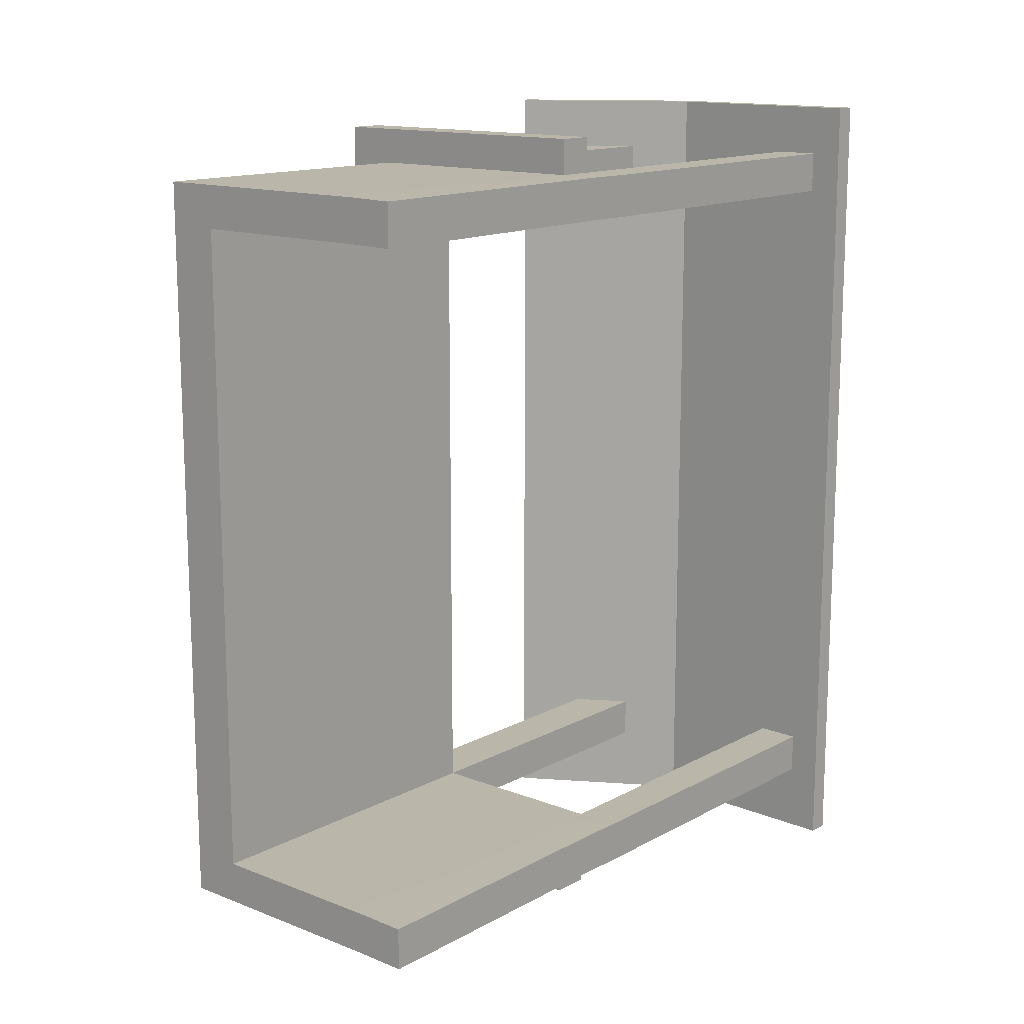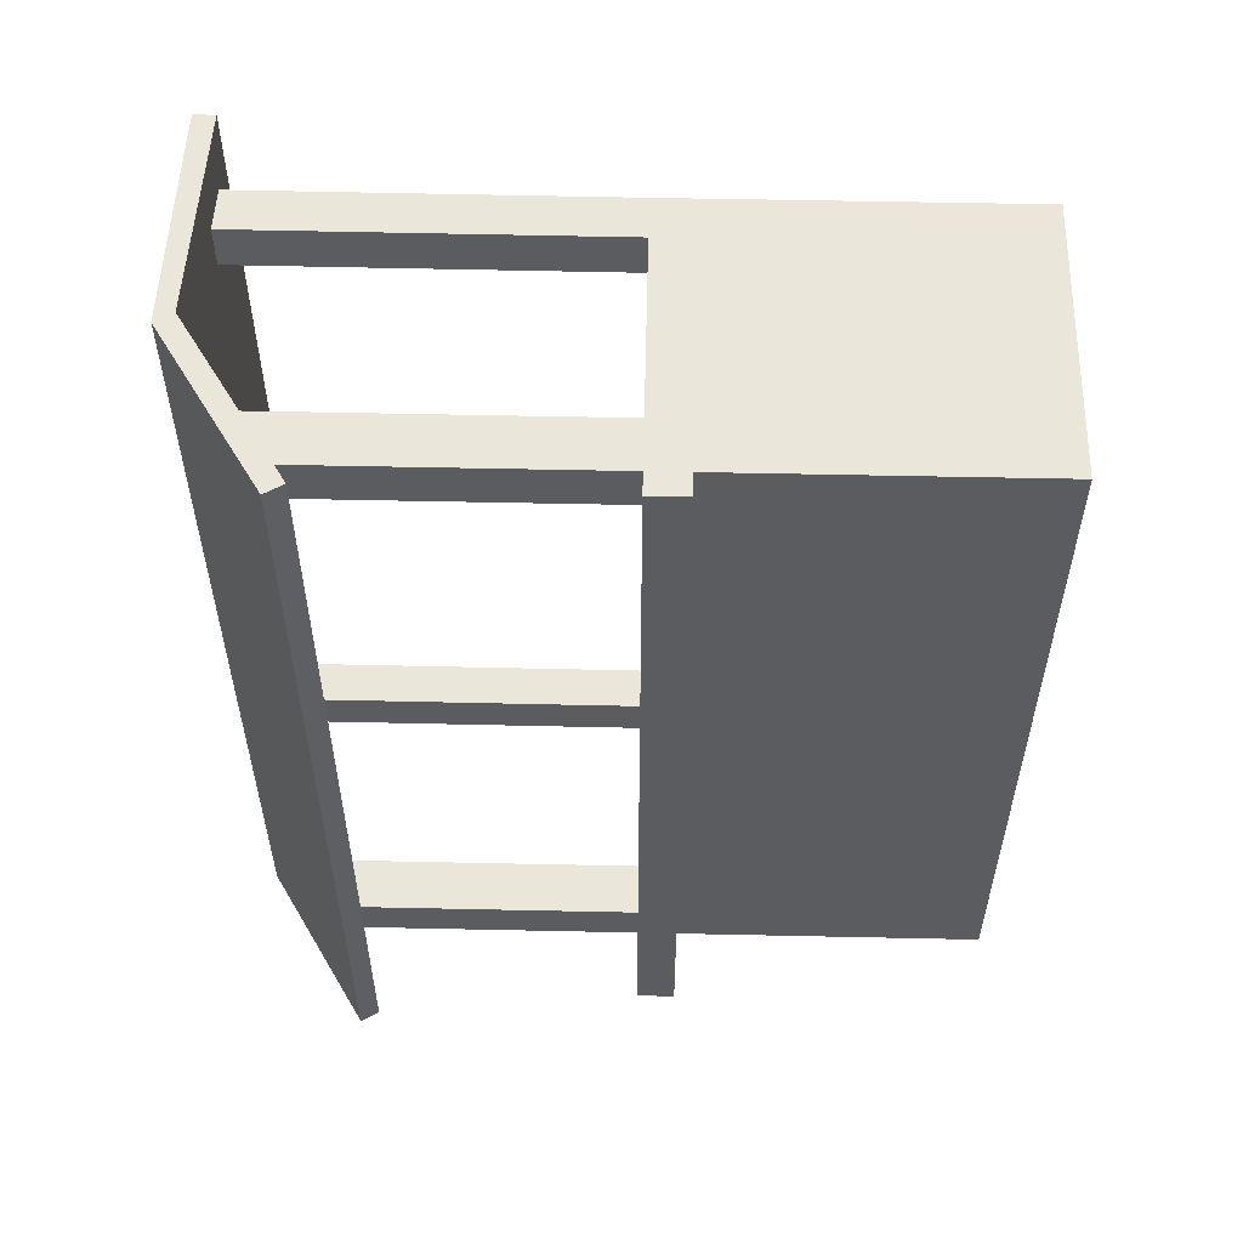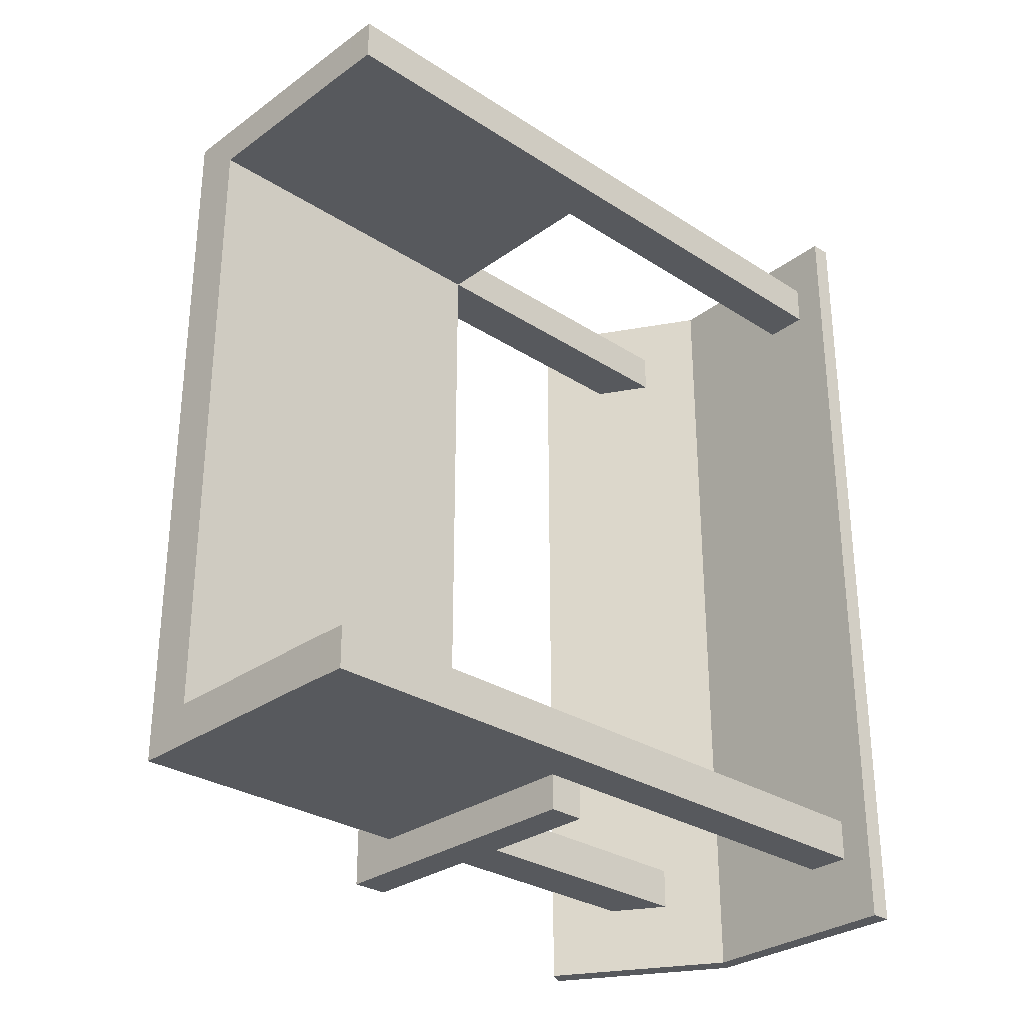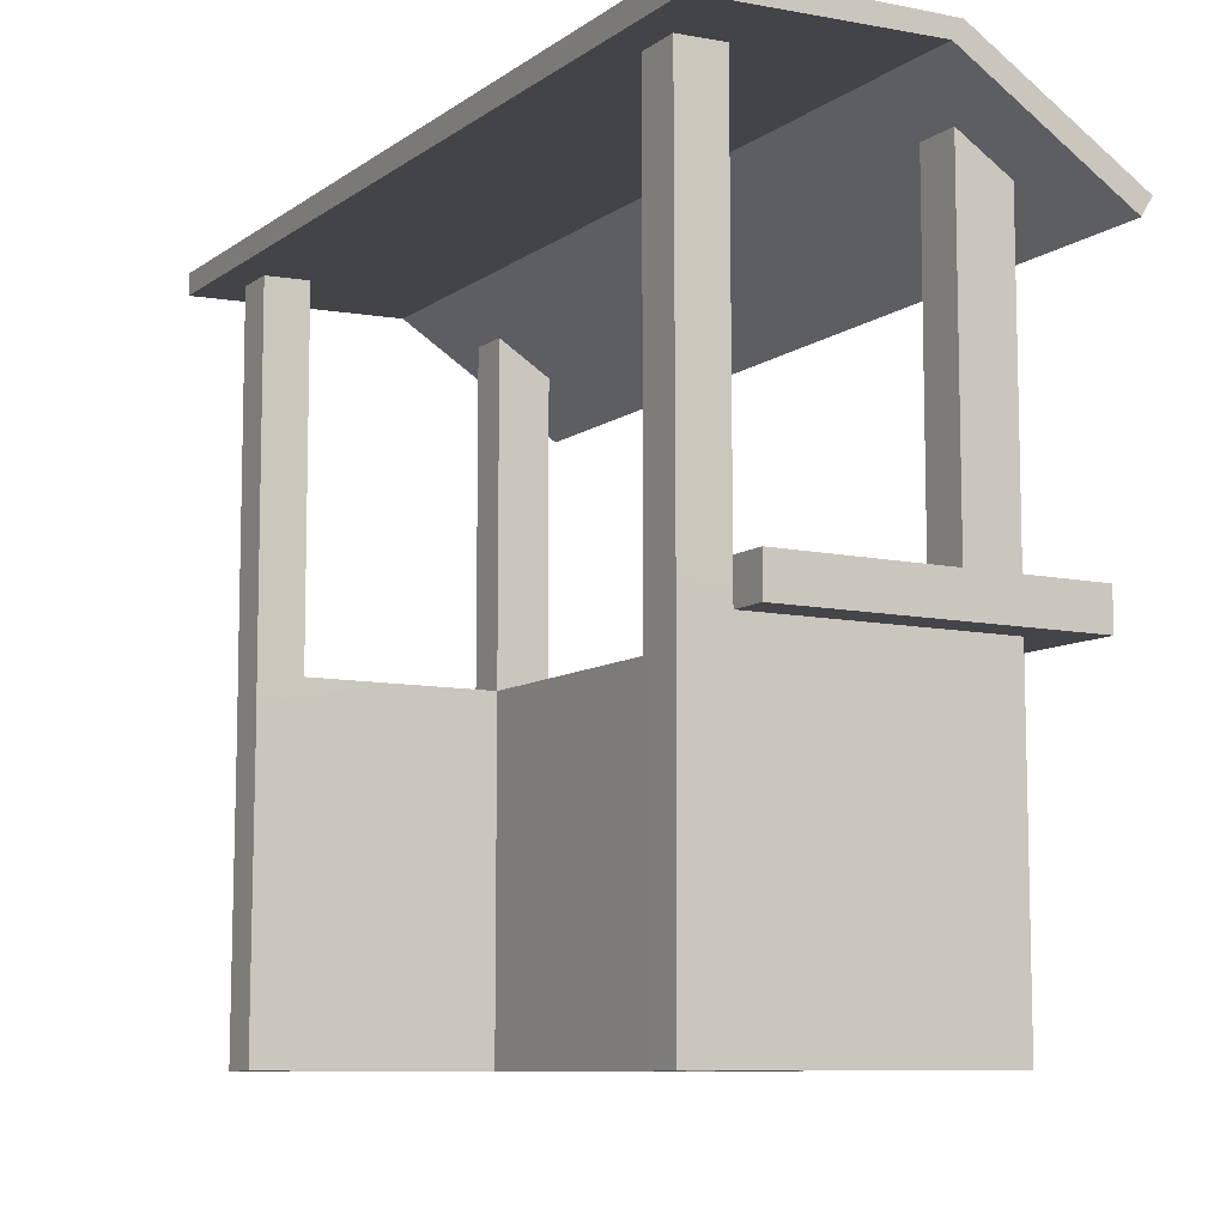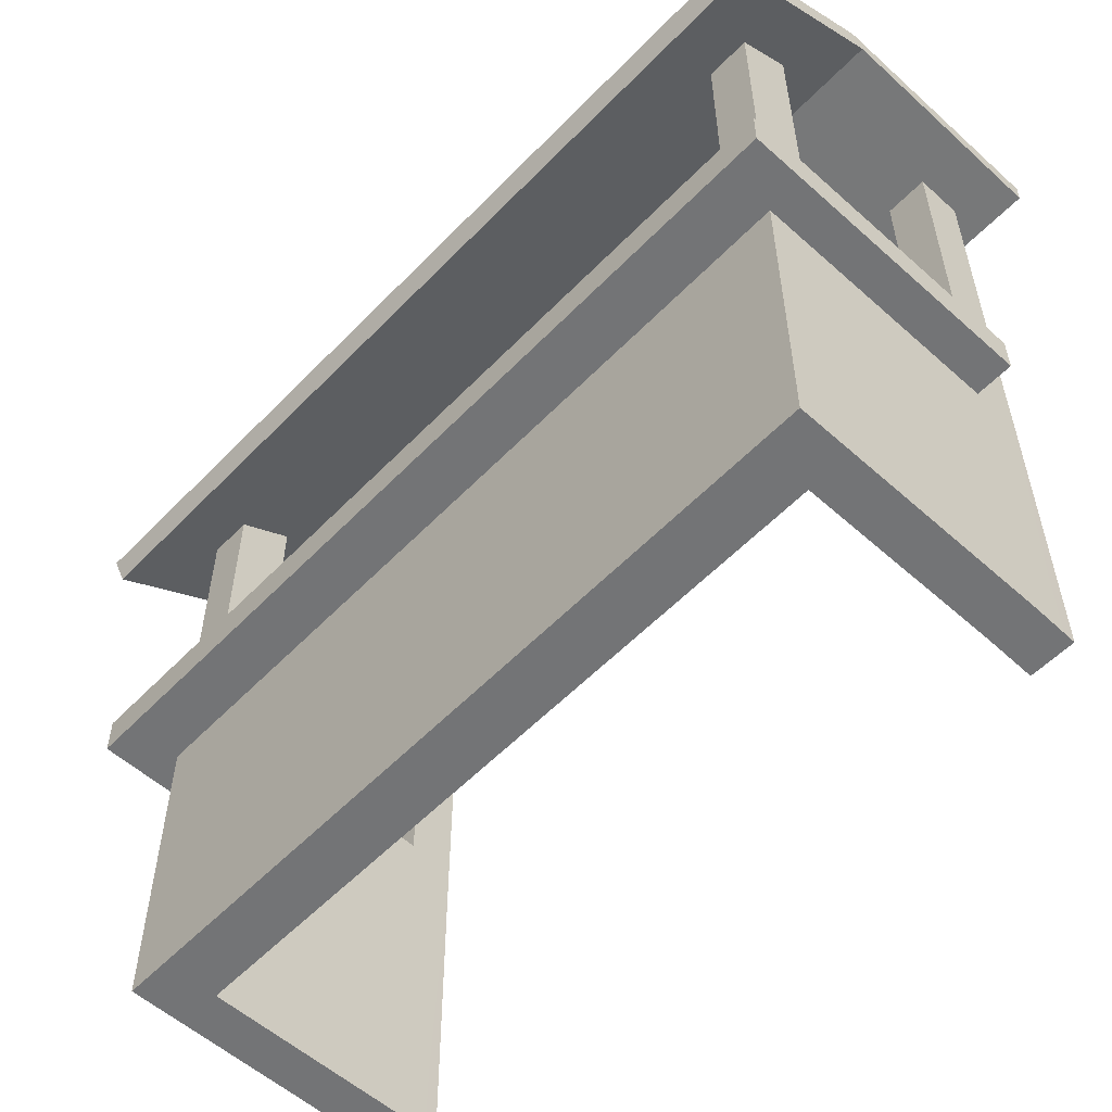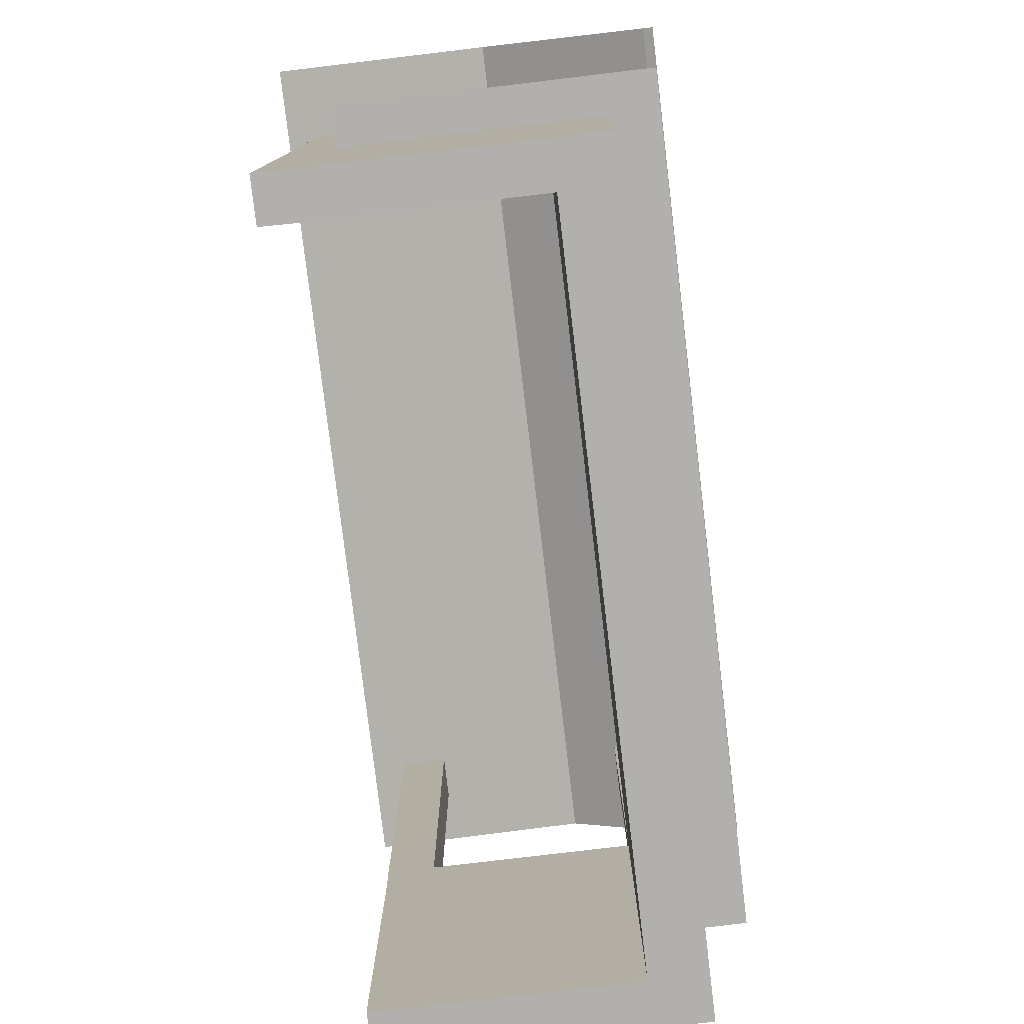
<metadata>
{"format":"obj","ext":"obj","renderer":"f3d","projection":"perspective","resolution":1024,"background":"white","views":[{"elev":14.1,"azim":40.5,"up":"+Z"},{"elev":55.0,"azim":-88.7,"up":"+Z"},{"elev":-29.6,"azim":46.5,"up":"+Z"},{"elev":-9.0,"azim":150.0,"up":"+Y"},{"elev":-56.2,"azim":-43.1,"up":"+Y"},{"elev":-78.6,"azim":-173.2,"up":"+Y"}]}
</metadata>
<code>
g default
v -0.0204 0.2346 -0.2899
v -0.1324 0.1657 -0.2899
v -0.02768 0.2464 -0.2899
v -0.1397 0.1775 -0.2899
v -0.02768 0.2464 0.2971
v -0.1397 0.1775 0.2971
v -0.0204 0.2346 0.2971
v -0.1324 0.1657 0.2971
v 0.1259 0.2298 0.2971
v 0.1259 0.2298 -0.2899
v 0.1263 0.2437 -0.2899
v 0.1263 0.2437 0.2971
v -0.05665 -0.2423 -0.2425
v -0.09221 -0.2423 -0.2425
v -0.05665 -0.03641 -0.2425
v -0.09221 -0.03641 -0.2425
v -0.05665 -0.03641 -0.2139
v -0.09221 -0.03641 -0.2139
v -0.05665 -0.03641 0.2327
v -0.09221 -0.03641 0.2327
v -0.05665 -0.03641 0.2614
v -0.09221 -0.03641 0.2614
v -0.05665 -0.2423 0.2614
v -0.09221 -0.2423 0.2614
v -0.05665 -0.2423 0.2327
v -0.09221 -0.2423 0.2327
v -0.05665 -0.2423 -0.2139
v -0.09221 -0.2423 -0.2139
v 0.07267 -0.2423 0.2614
v 0.07267 -0.2423 0.2327
v 0.07267 -0.03641 0.2327
v 0.07267 -0.03641 0.2614
v 0.07267 -0.2423 -0.2139
v 0.07267 -0.2423 -0.2425
v 0.07267 -0.03641 -0.2425
v 0.07267 -0.03641 -0.2139
v -0.05665 -0.01121 -0.2425
v -0.09221 -0.01121 -0.2425
v -0.09221 -0.01121 -0.2139
v -0.05665 -0.01121 -0.2139
v -0.09221 -0.01121 0.2327
v -0.05665 -0.01121 0.2327
v -0.09221 -0.01121 0.2614
v -0.05665 -0.01121 0.2614
v 0.07267 -0.01121 0.2614
v 0.07267 -0.01121 0.2327
v 0.07267 -0.01121 -0.2139
v 0.07267 -0.01121 -0.2425
v -0.05665 -0.03641 -0.2425
v -0.09221 -0.03641 -0.2425
v -0.09221 -0.01121 -0.2425
v -0.05665 -0.01121 -0.2425
v -0.09221 -0.03641 -0.2139
v -0.09221 -0.01121 -0.2139
v -0.09221 -0.03641 0.2327
v -0.09221 -0.01121 0.2327
v -0.09221 -0.03641 0.2614
v -0.09221 -0.01121 0.2614
v -0.05665 -0.03641 0.2614
v -0.05665 -0.01121 0.2614
v 0.07267 -0.03641 0.2614
v 0.07267 -0.01121 0.2614
v 0.07267 -0.03641 -0.2425
v 0.07267 -0.01121 -0.2425
v -0.1273 -0.03641 -0.2425
v -0.1273 -0.03641 -0.2139
v -0.1273 -0.01121 -0.2139
v -0.1273 -0.01121 -0.2425
v -0.1273 -0.03641 0.2327
v -0.1273 -0.01121 0.2327
v -0.1273 -0.03641 0.2614
v -0.1273 -0.01121 0.2614
v -0.05665 -0.03641 -0.2669
v -0.09221 -0.03641 -0.2669
v -0.09221 -0.01121 -0.2669
v -0.05665 -0.01121 -0.2669
v 0.07267 -0.03641 -0.2669
v 0.07267 -0.01121 -0.2669
v -0.1273 -0.03641 -0.2669
v -0.1273 -0.01121 -0.2669
v -0.05665 -0.03641 0.2858
v -0.09221 -0.03641 0.2858
v -0.05665 -0.01121 0.2858
v -0.09221 -0.01121 0.2858
v 0.07267 -0.03641 0.2858
v 0.07267 -0.01121 0.2858
v -0.1273 -0.01121 0.2858
v -0.1273 -0.03641 0.2858
v -0.05665 0.2123 -0.2425
v -0.09221 0.1914 -0.2425
v -0.09221 0.1914 -0.2139
v -0.05665 0.2123 -0.2139
v -0.05665 0.2123 0.2327
v -0.09221 0.1914 0.2327
v -0.09221 0.1914 0.2614
v -0.05665 0.2123 0.2614
v 0.1038 -0.2423 0.2608
v 0.1037 -0.2422 0.2321
v 0.1027 -0.03633 0.233
v 0.1028 -0.0365 0.2616
v 0.1029 -0.01113 0.2328
v 0.103 -0.0113 0.2614
v 0.1038 -0.2423 -0.2145
v 0.1037 -0.2422 -0.2431
v 0.1027 -0.03633 -0.2423
v 0.1028 -0.0365 -0.2137
v 0.1029 -0.01113 -0.2425
v 0.103 -0.0113 -0.2138
v 0.07267 0.232 0.2335
v 0.07267 0.232 0.2621
v 0.103 0.2319 0.2621
v 0.1029 0.2321 0.2335
v 0.07267 0.232 -0.2418
v 0.07267 0.232 -0.2132
v 0.103 0.2319 -0.2131
v 0.1029 0.2321 -0.2417
g pCube28
f 1 2 4 3
f 3 4 6 5
f 5 6 8 7
f 7 8 2 1
f 2 8 6 4
f 9 10 11 12
f 7 1 10 9
f 1 3 11 10
f 3 5 12 11
f 5 7 9 12
f 13 14 16 15
f 89 90 91 92
f 40 39 41 42
f 93 94 95 96
f 21 22 24 23
f 23 24 26 25
f 25 26 28 27
f 27 28 14 13
f 26 24 22 20
f 28 26 20 18
f 14 28 18 16
f 97 98 99 100
f 25 27 17 19
f 103 104 105 106
f 23 25 30 29
f 25 19 31 30
f 42 44 45 46
f 21 23 29 32
f 27 13 34 33
f 13 15 35 34
f 37 40 47 48
f 17 27 33 36
f 73 74 75 76
f 65 66 67 68
f 66 69 70 67
f 19 17 40 42
f 69 71 72 70
f 82 81 83 84
f 81 85 86 83
f 100 99 101 102
f 31 19 42 46
f 17 36 47 40
f 106 105 107 108
f 77 73 76 78
f 15 16 50 49
f 38 37 52 51
f 16 18 53 50
f 39 38 51 54
f 18 20 55 53
f 41 39 54 56
f 20 22 57 55
f 43 41 56 58
f 22 21 59 57
f 44 43 58 60
f 21 32 61 59
f 32 45 62 61
f 45 44 60 62
f 35 15 49 63
f 37 48 64 52
f 48 35 63 64
f 50 53 66 65
f 54 51 68 67
f 75 74 79 80
f 53 55 69 66
f 56 54 67 70
f 55 57 71 69
f 82 84 87 88
f 58 56 70 72
f 49 50 74 73
f 51 52 76 75
f 63 49 73 77
f 52 64 78 76
f 64 63 77 78
f 50 65 79 74
f 65 68 80 79
f 68 51 75 80
f 57 59 81 82
f 60 58 84 83
f 59 61 85 81
f 61 62 86 85
f 62 60 83 86
f 58 72 87 84
f 72 71 88 87
f 71 57 82 88
f 37 38 90 89
f 38 39 91 90
f 39 40 92 91
f 40 37 89 92
f 42 41 94 93
f 41 43 95 94
f 43 44 96 95
f 44 42 93 96
f 29 30 98 97
f 30 31 99 98
f 32 29 97 100
f 31 46 101 99
f 109 110 111 112
f 45 32 100 102
f 33 34 104 103
f 34 35 105 104
f 36 33 103 106
f 35 48 107 105
f 113 114 115 116
f 47 36 106 108
f 46 45 110 109
f 45 102 111 110
f 102 101 112 111
f 101 46 109 112
f 48 47 114 113
f 47 108 115 114
f 108 107 116 115
f 107 48 113 116

</code>
